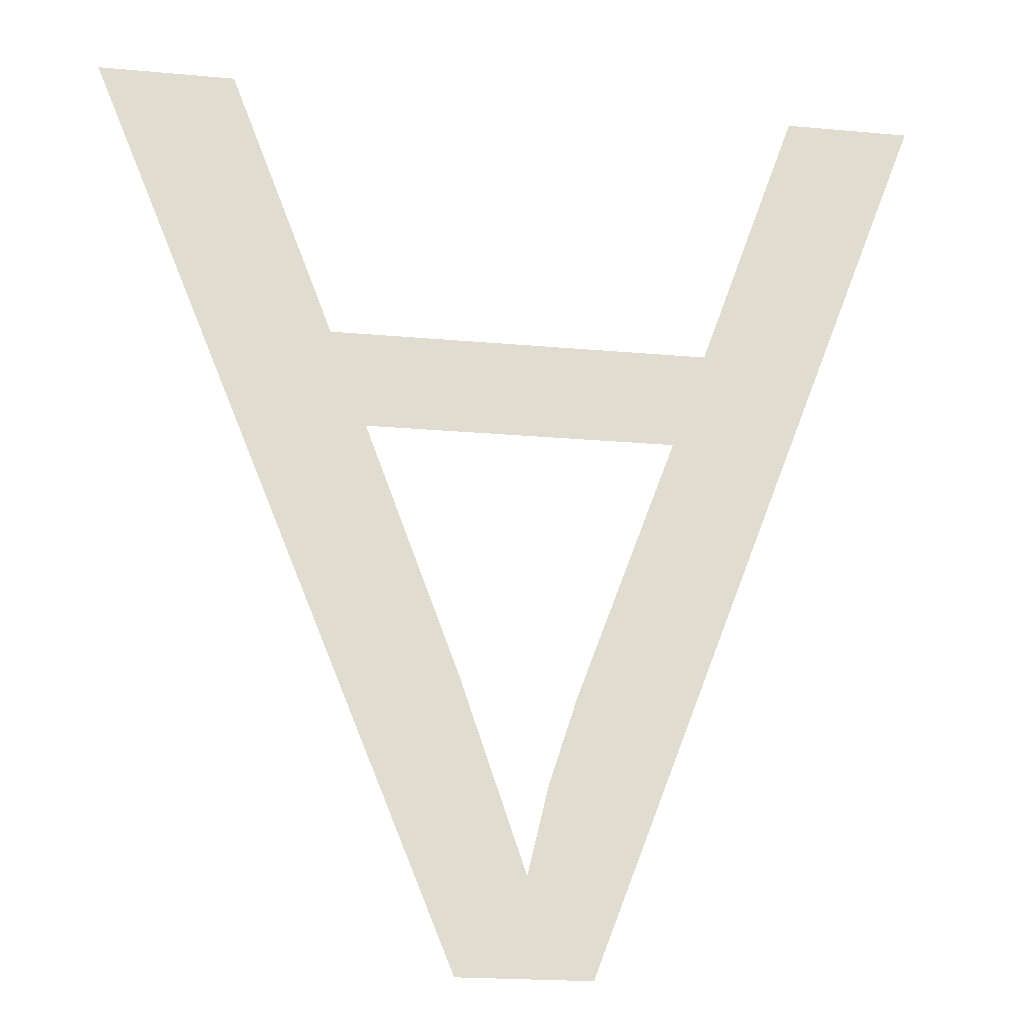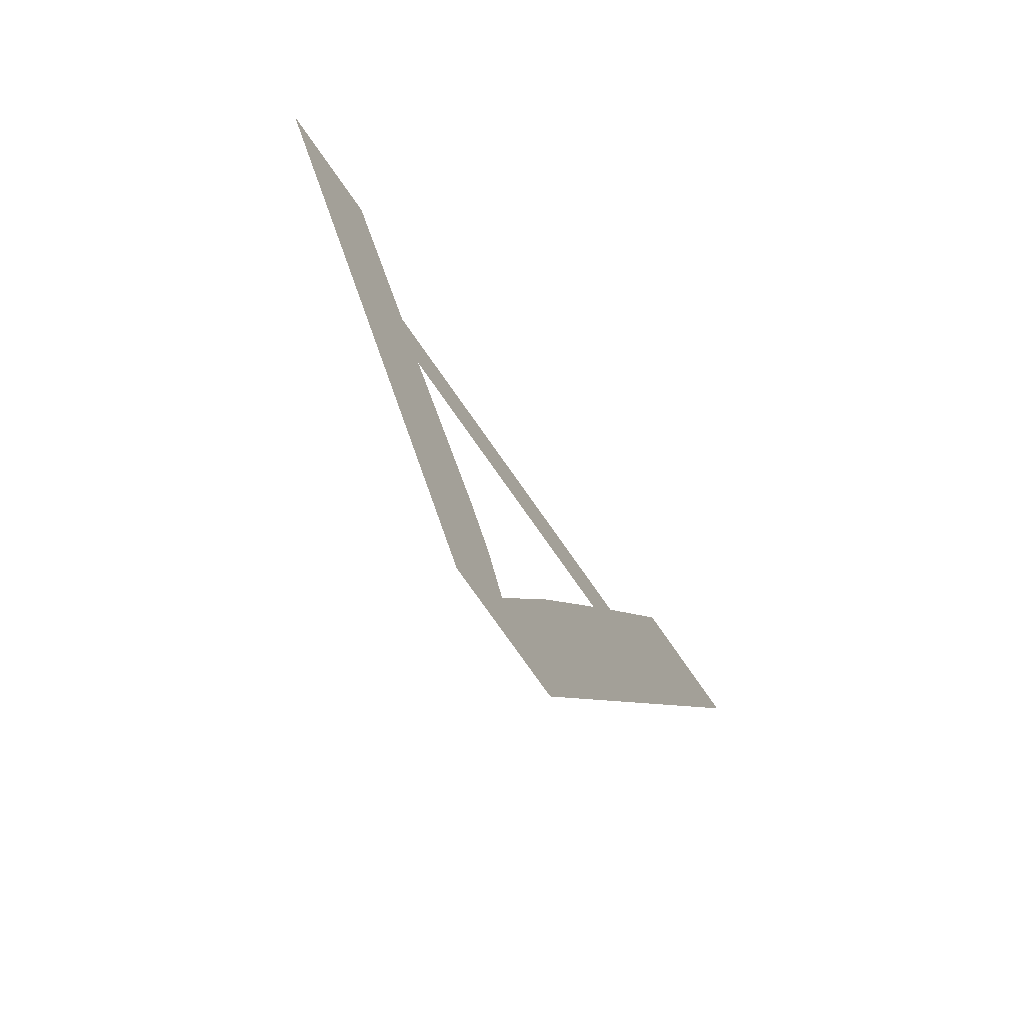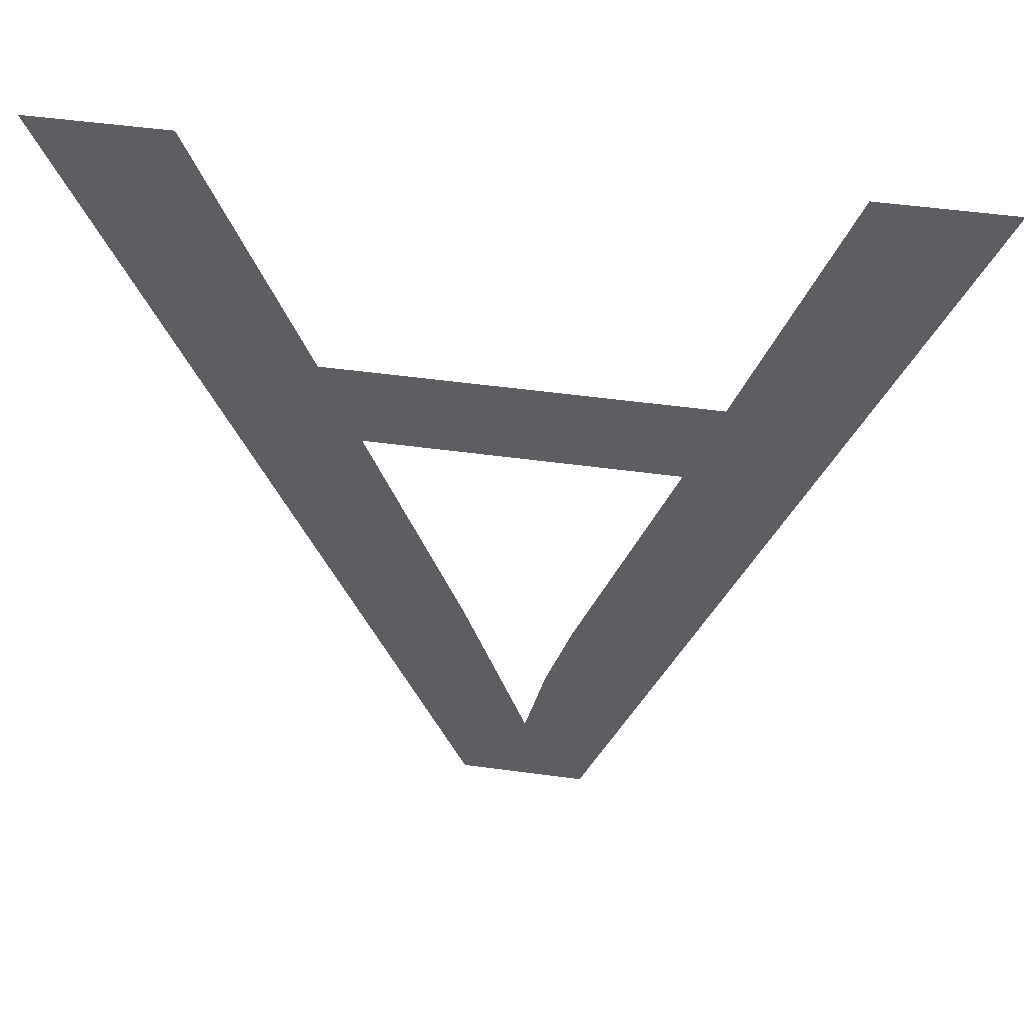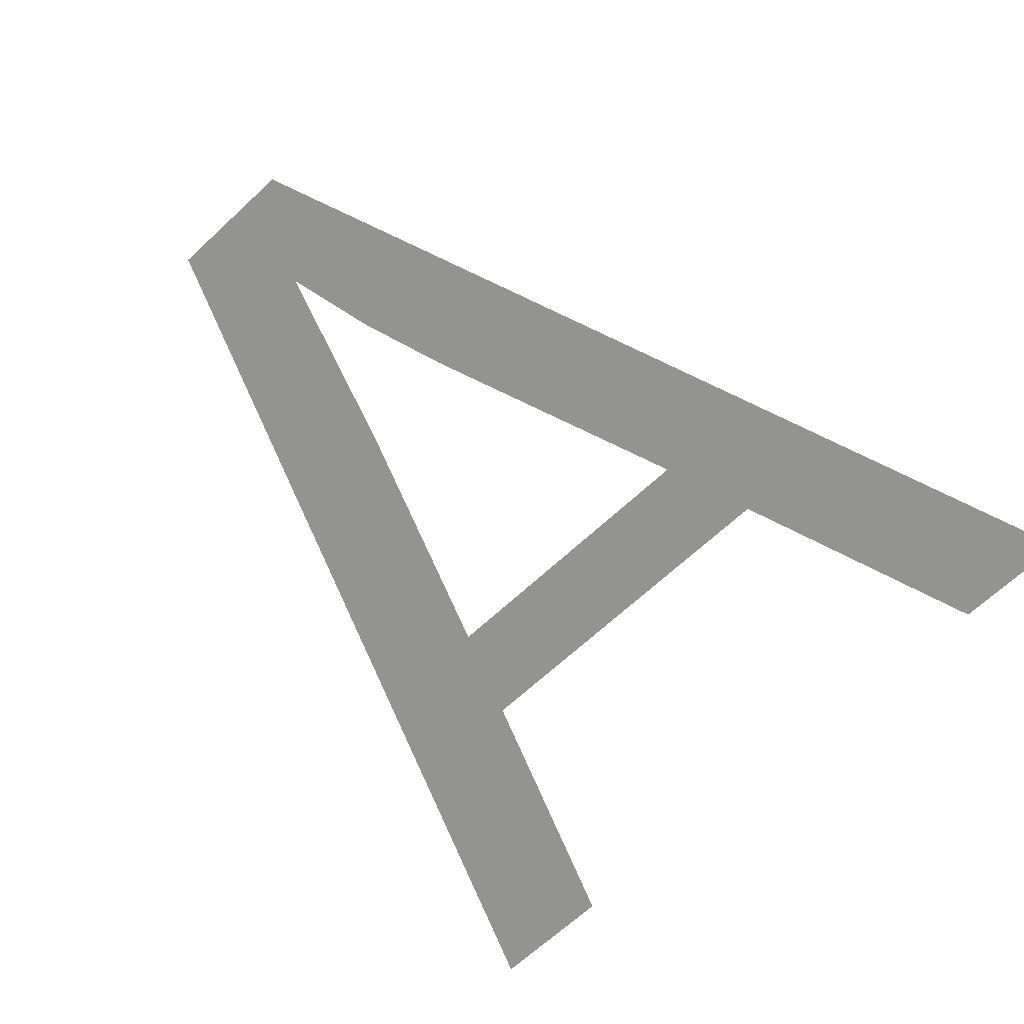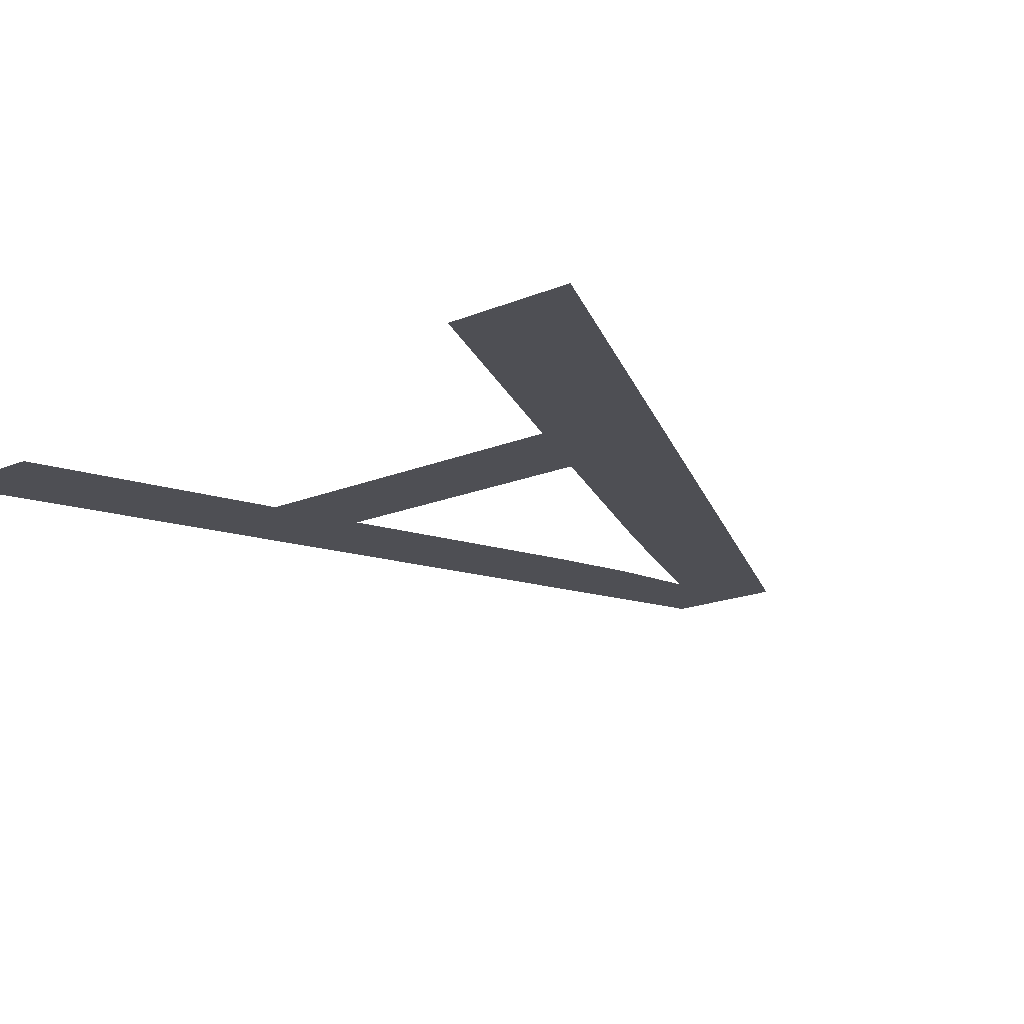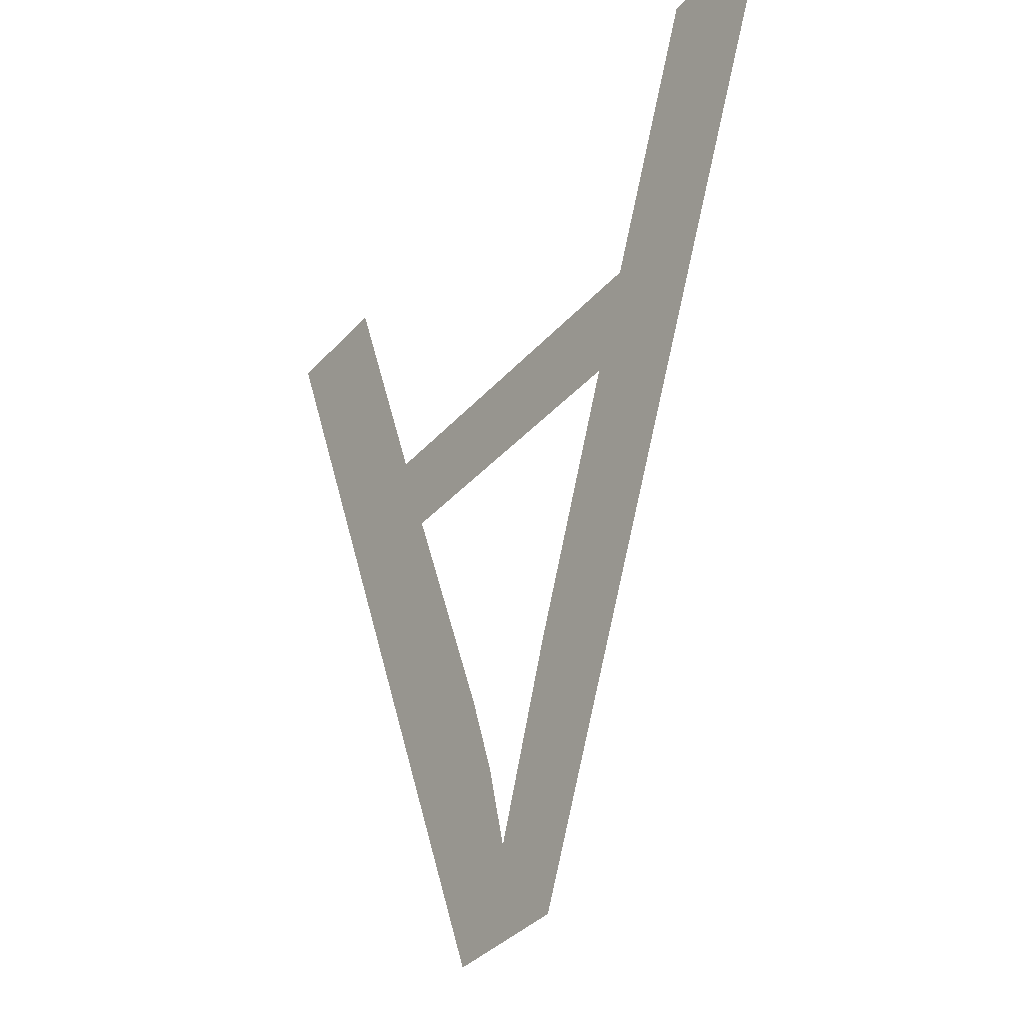
<metadata>
{"format":"obj","ext":"obj","renderer":"f3d","projection":"perspective","resolution":1024,"background":"white","views":[{"elev":-20.2,"azim":170.4,"up":"+Z"},{"elev":-76.6,"azim":-55.0,"up":"+Z"},{"elev":50.4,"azim":-171.5,"up":"+Z"},{"elev":-66.6,"azim":-137.0,"up":"+Y"},{"elev":-18.4,"azim":38.5,"up":"+Y"},{"elev":-35.7,"azim":54.9,"up":"+Z"}]}
</metadata>
<code>
o mesh208/mesh208-geometry#mesh208-geometry
v -0.4098 -0.1202 0.299
v -0.4126 -0.1202 0.3104
v -0.4142 -0.1202 0.3104
v -0.4113 -0.1202 0.3069
v -0.4109 -0.1202 0.3057
v -0.4097 -0.1202 0.3023
v -0.4066 -0.1202 0.3069
v -0.409 -0.1202 0.3002
v -0.407 -0.1202 0.3057
v -0.4082 -0.1202 0.299
v -0.4093 -0.1202 0.3012
v -0.4035 -0.1202 0.3104
v -0.4082 -0.1202 0.3025
v -0.4052 -0.1202 0.3104
f 1 2 3
f 2 1 4
f 3 2 1
f 4 1 2
f 4 1 5
f 5 1 4
f 5 1 6
f 6 1 5
f 5 7 4
f 4 7 5
f 6 1 8
f 8 1 6
f 7 5 9
f 9 5 7
f 8 1 10
f 10 1 8
f 6 8 11
f 11 8 6
f 9 12 7
f 7 12 9
f 8 10 13
f 13 10 8
f 9 10 12
f 12 10 9
f 7 12 14
f 14 12 7
f 13 10 9
f 9 10 13

</code>
